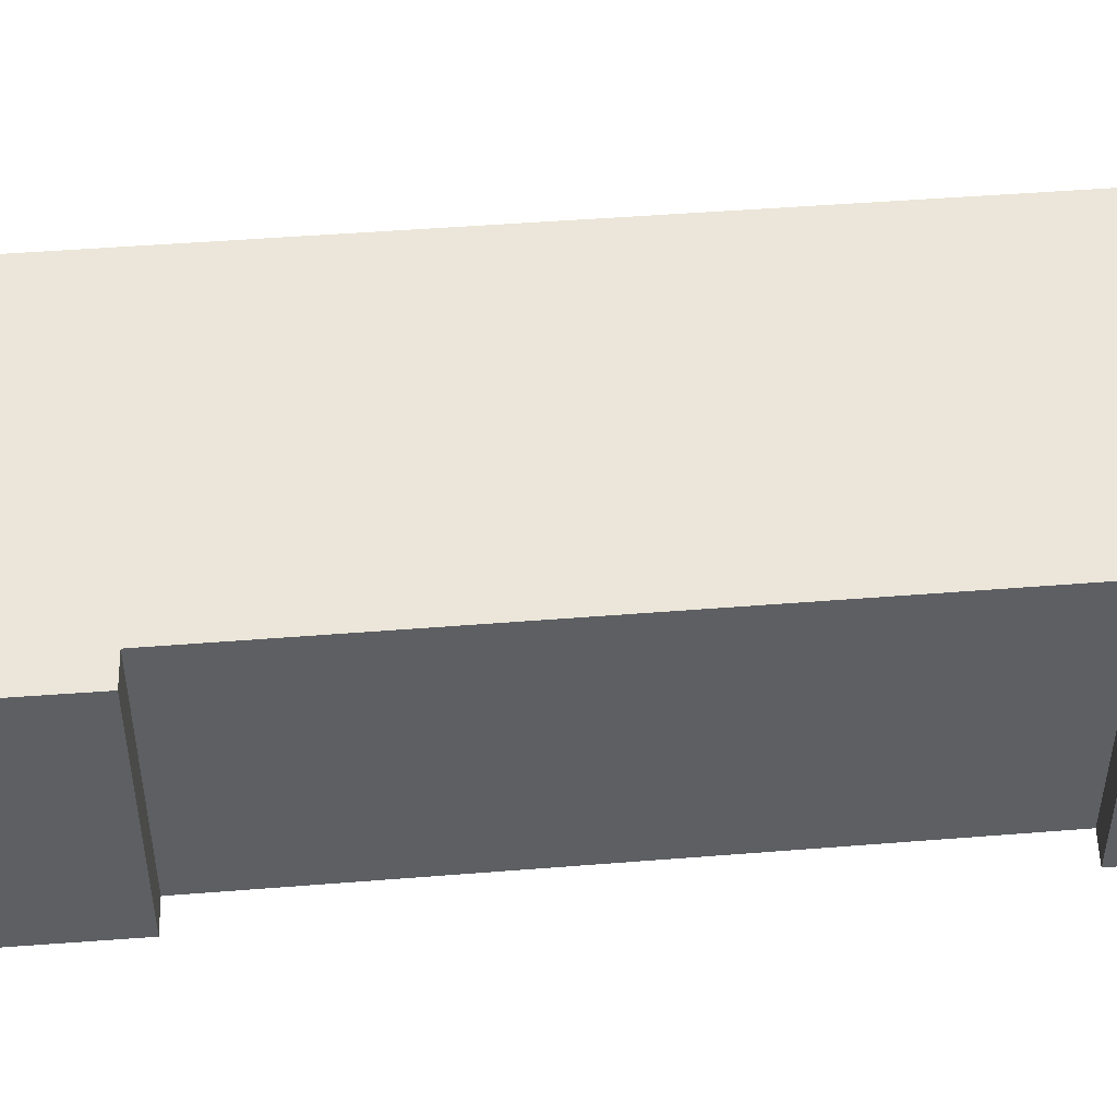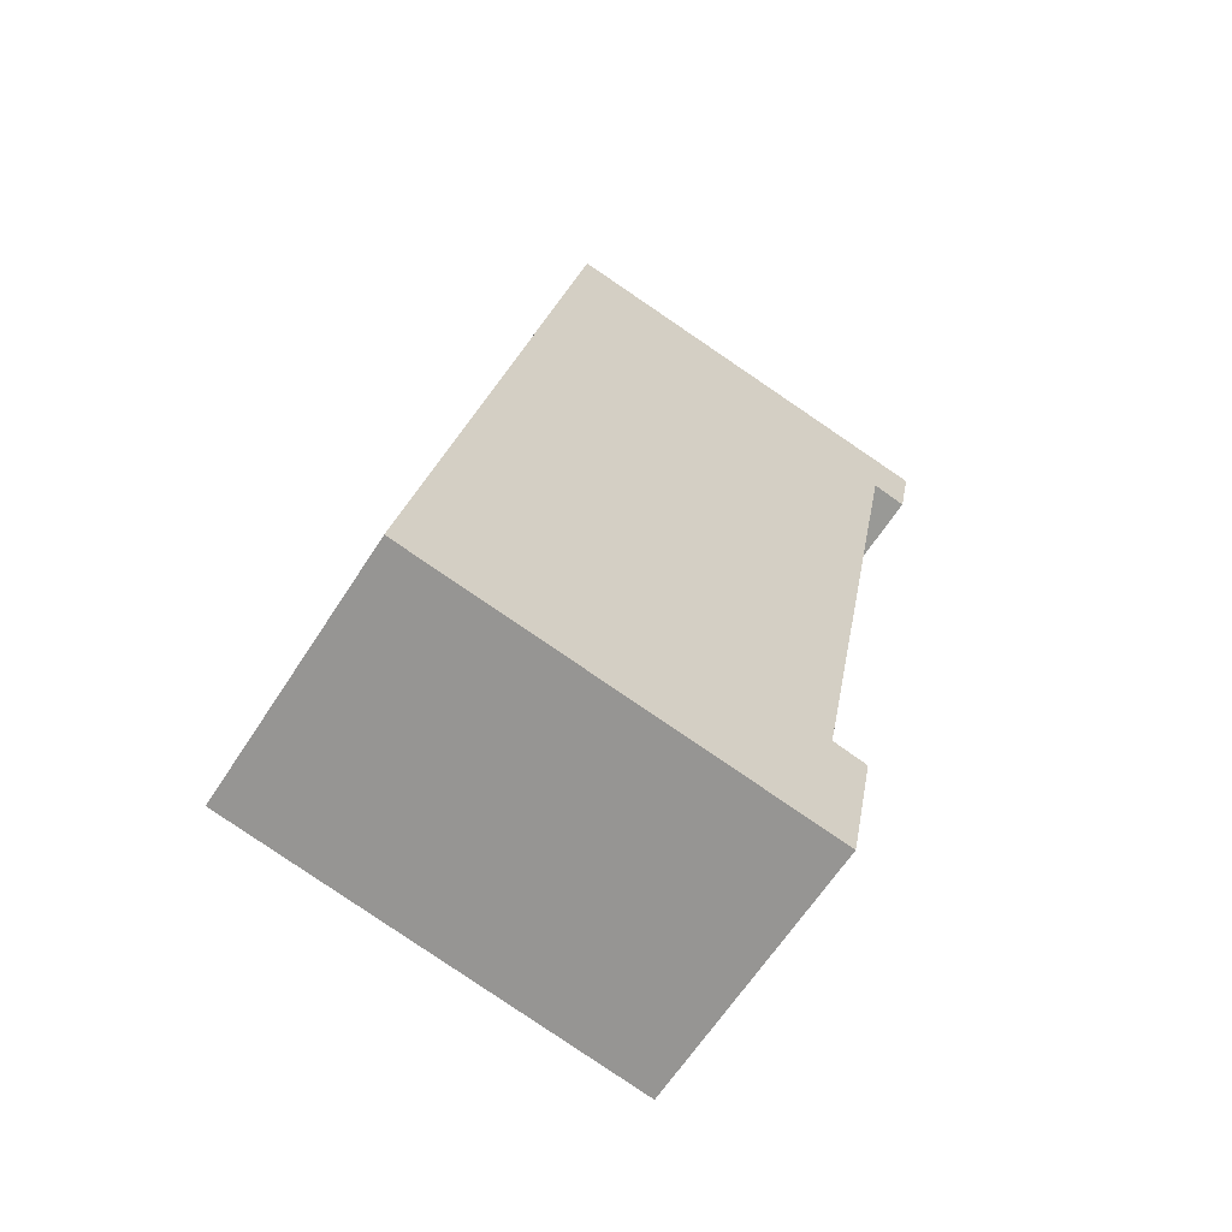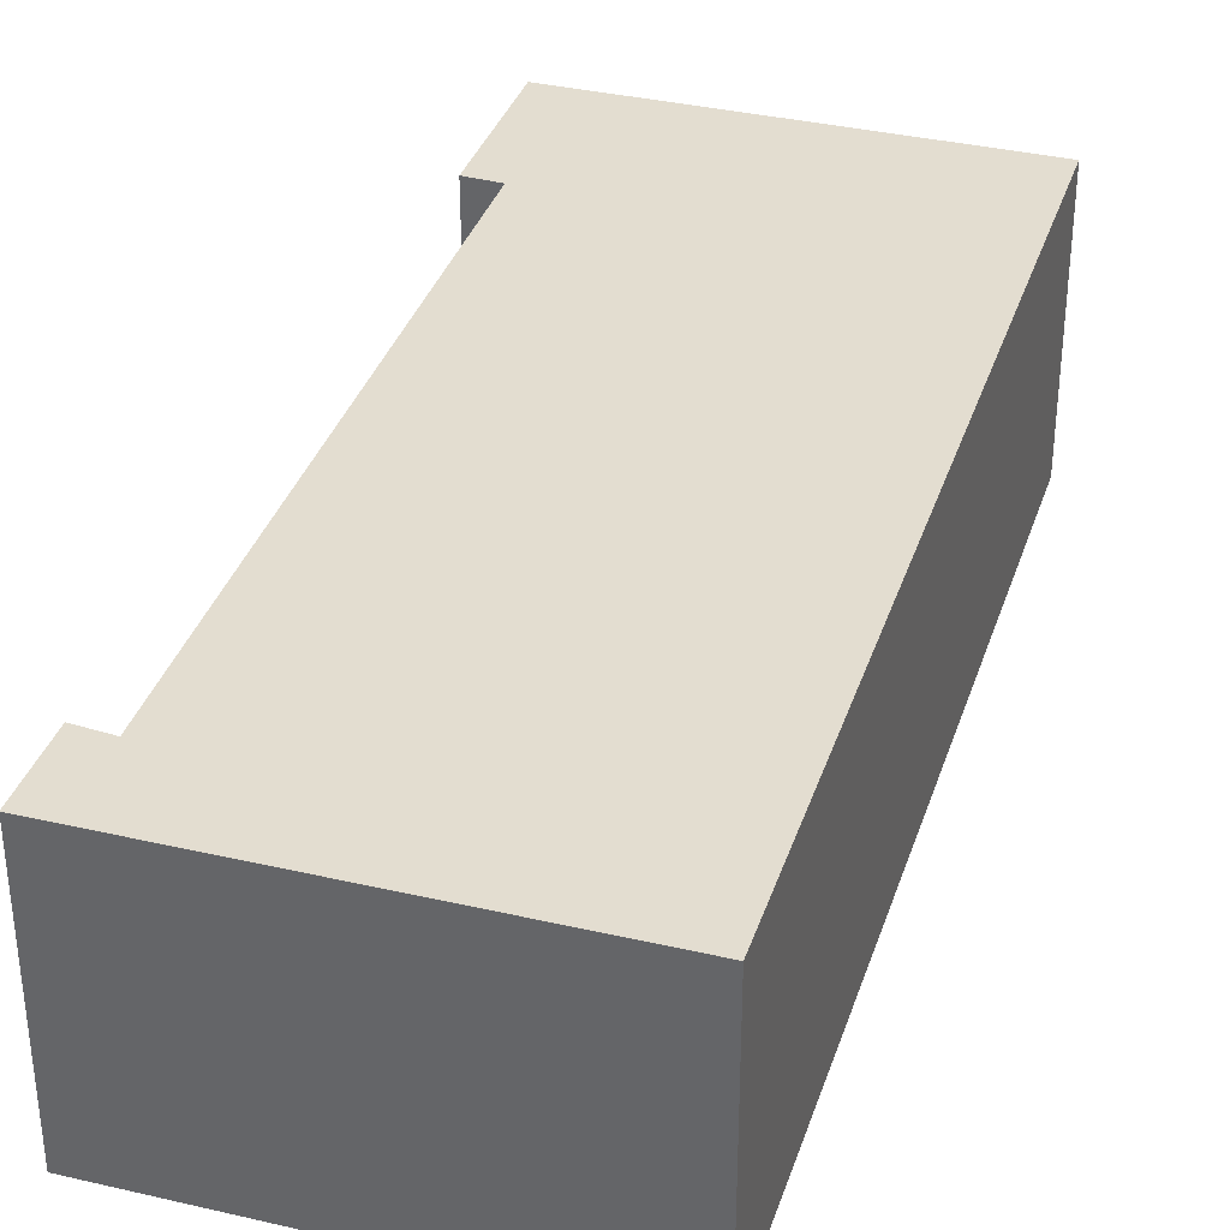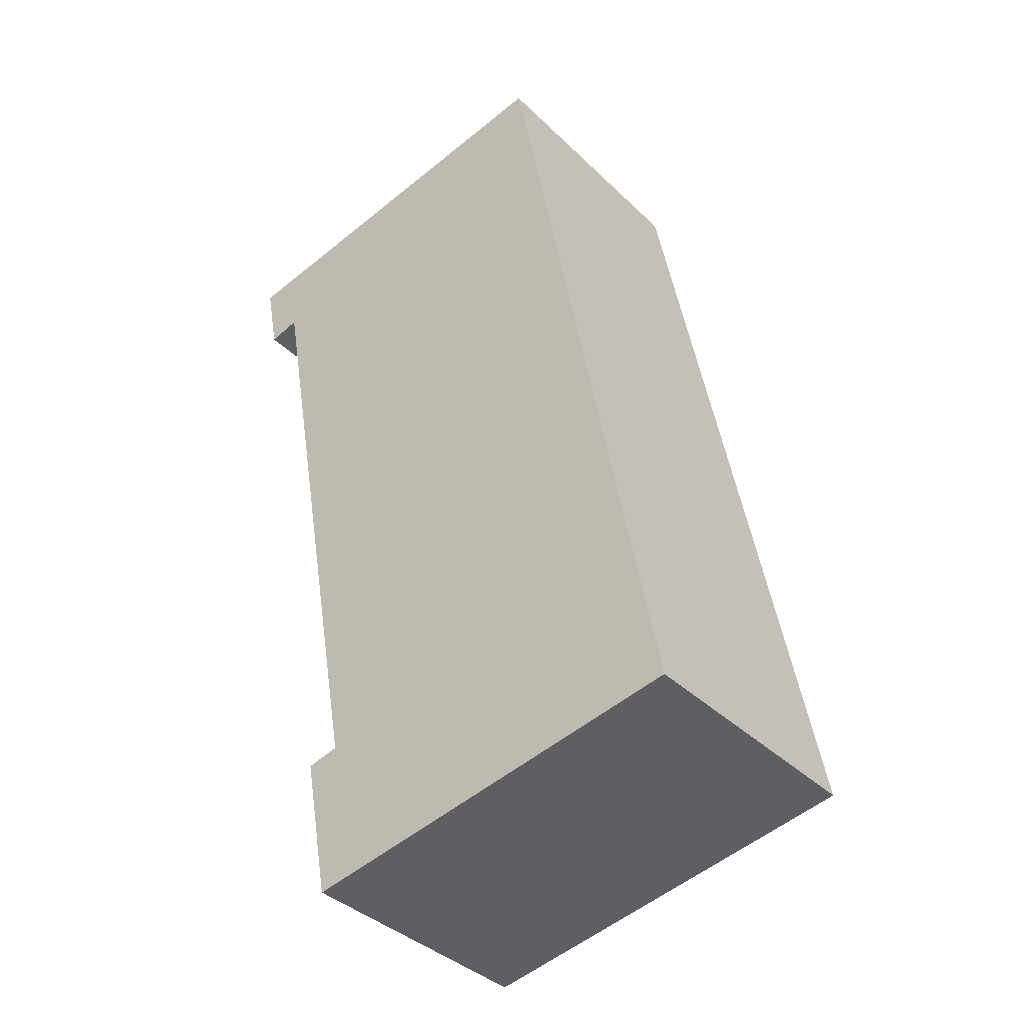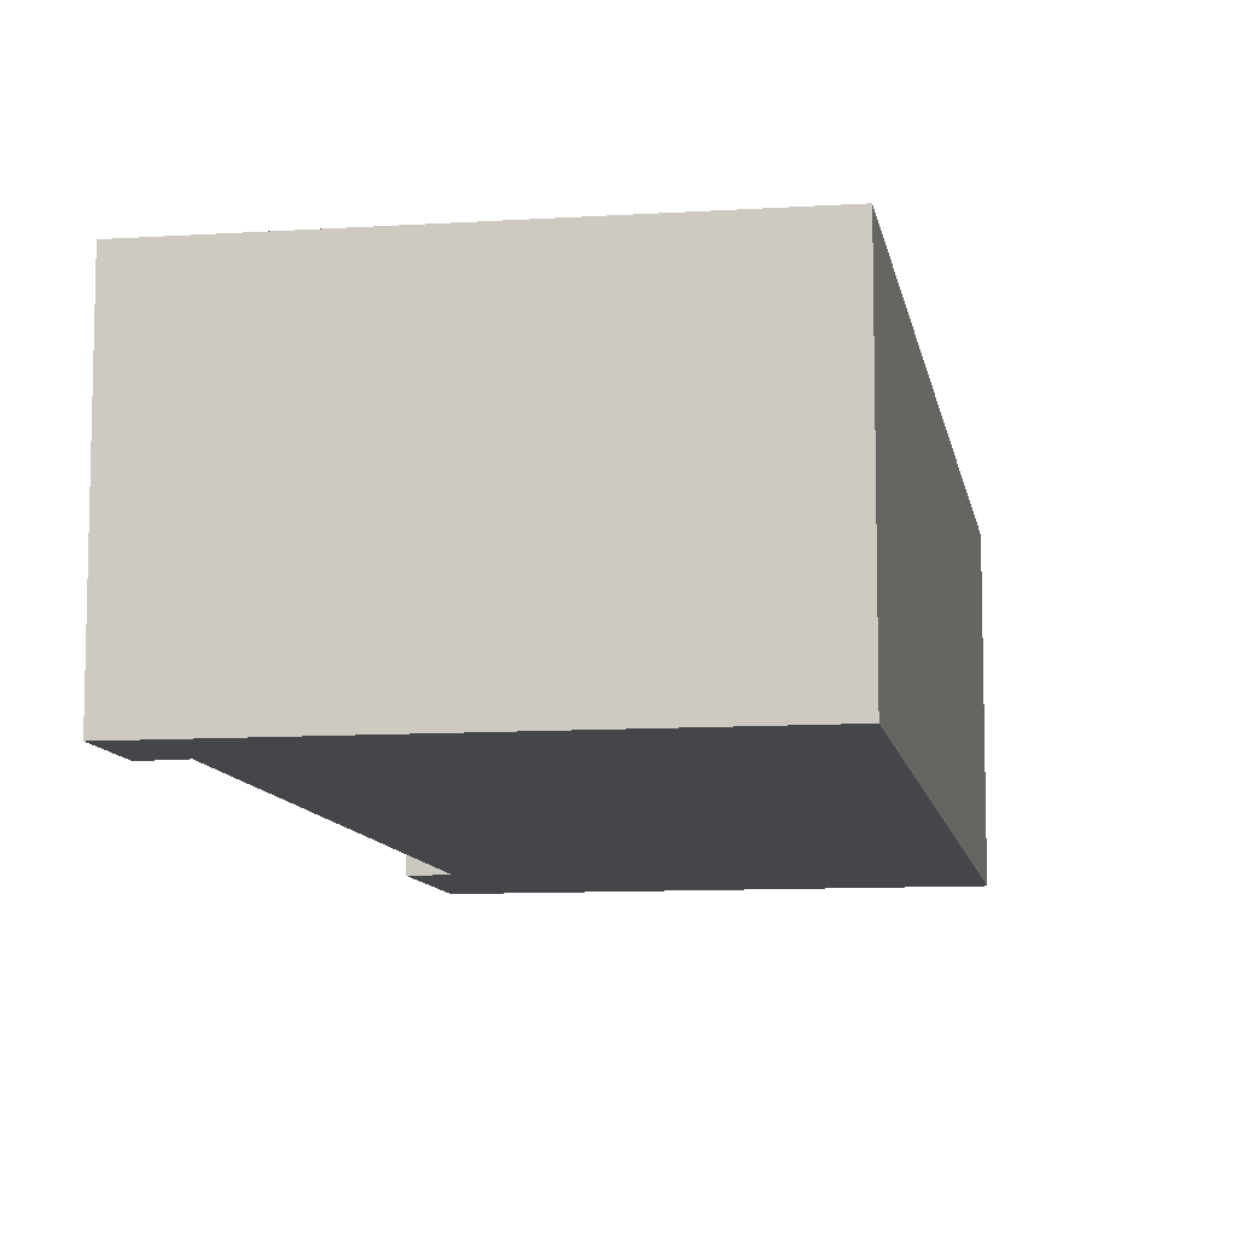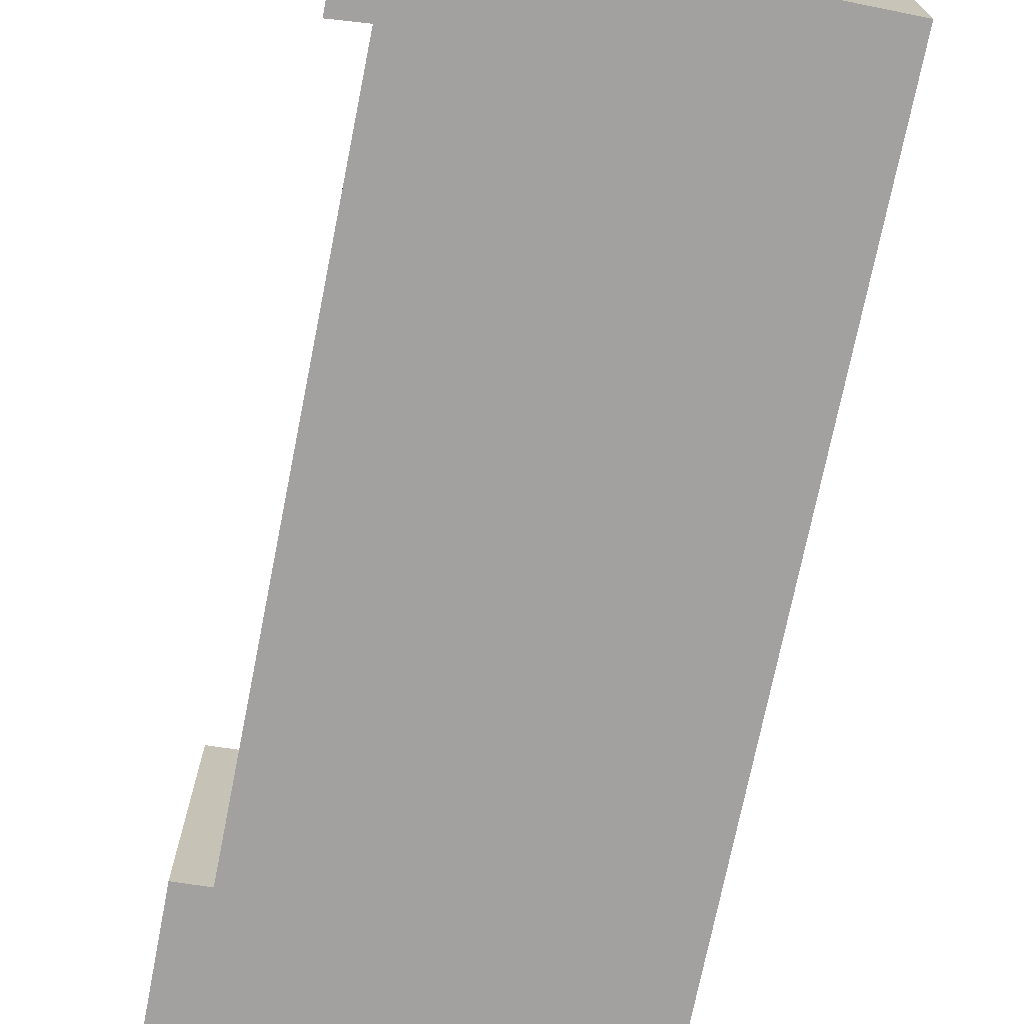
<metadata>
{"format":"obj","ext":"obj","renderer":"f3d","projection":"perspective","resolution":1024,"background":"white","views":[{"elev":48.2,"azim":-105.4,"up":"+Y"},{"elev":-63.5,"azim":147.3,"up":"+Z"},{"elev":35.6,"azim":6.8,"up":"+Y"},{"elev":-38.3,"azim":39.8,"up":"+Z"},{"elev":-9.7,"azim":-0.9,"up":"+Y"},{"elev":-72.2,"azim":-21.6,"up":"+Y"}]}
</metadata>
<code>
v  5.687 3.764 1.023
v  0.217 3.764 -1.135
v  0 3.764 2.305e-16
v  0.685 3.764 -1.006
v  2.347 3.764 -10.16
v  7.944 3.764 -11.32
v  2.269 3.764 -12.36
v  1.877 3.764 -10.27
v  1.877 6.288e-16 -10.27
v  2.347 6.222e-16 -10.16
v  0 0 0
v  5.687 -6.264e-17 1.023
v  0.685 6.16e-17 -1.006
v  0.217 6.95e-17 -1.135
v  2.269 7.566e-16 -12.36
v  7.944 6.93e-16 -11.32
g defaultobject
f 1 2 3
f 2 1 4
f 4 1 5
f 5 1 6
f 5 6 7
f 7 8 5
f 9 5 8
f 5 9 10
f 11 1 3
f 1 11 12
f 10 4 5
f 4 10 13
f 14 3 2
f 3 14 11
f 15 8 7
f 8 15 9
f 13 2 4
f 2 13 14
f 16 7 6
f 7 16 15
f 12 6 1
f 6 12 16
f 13 11 14
f 12 11 16
f 13 16 11
f 10 16 13
f 9 16 10
f 15 16 9

</code>
